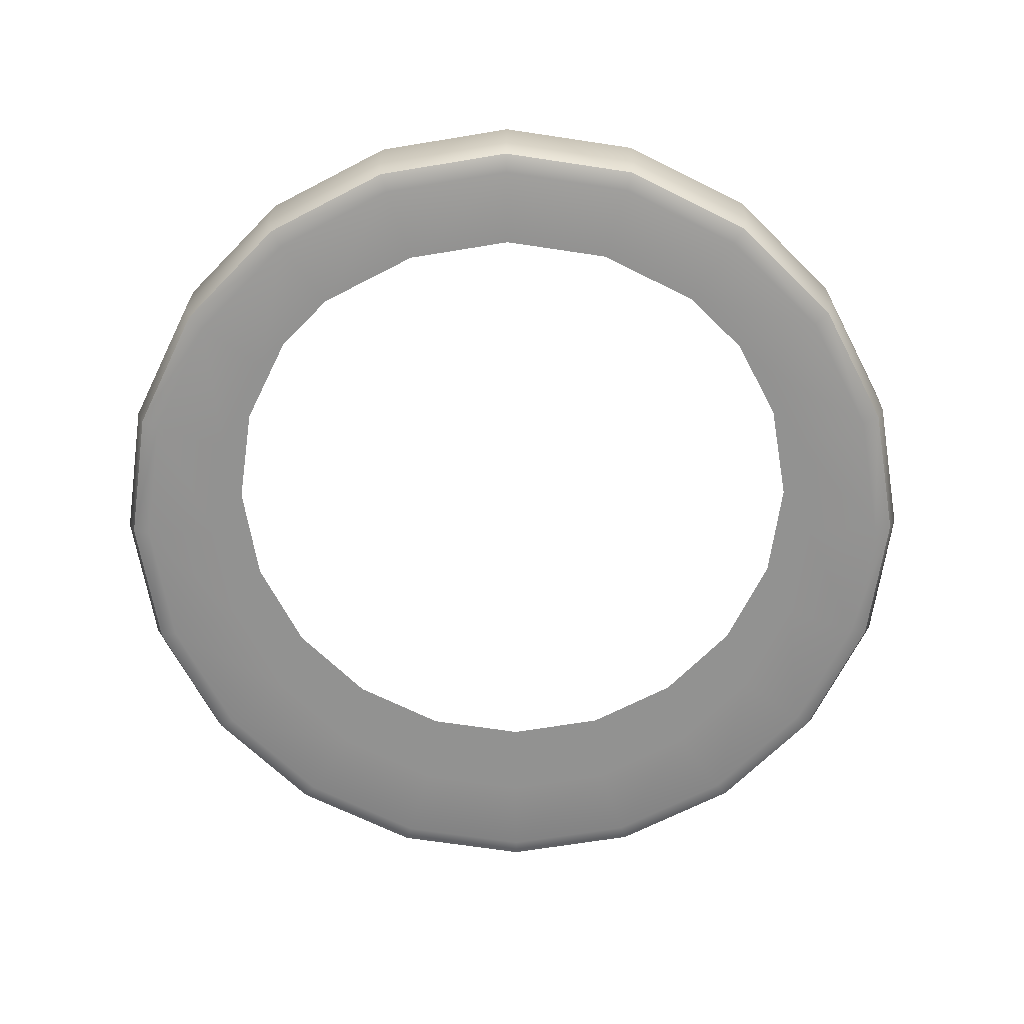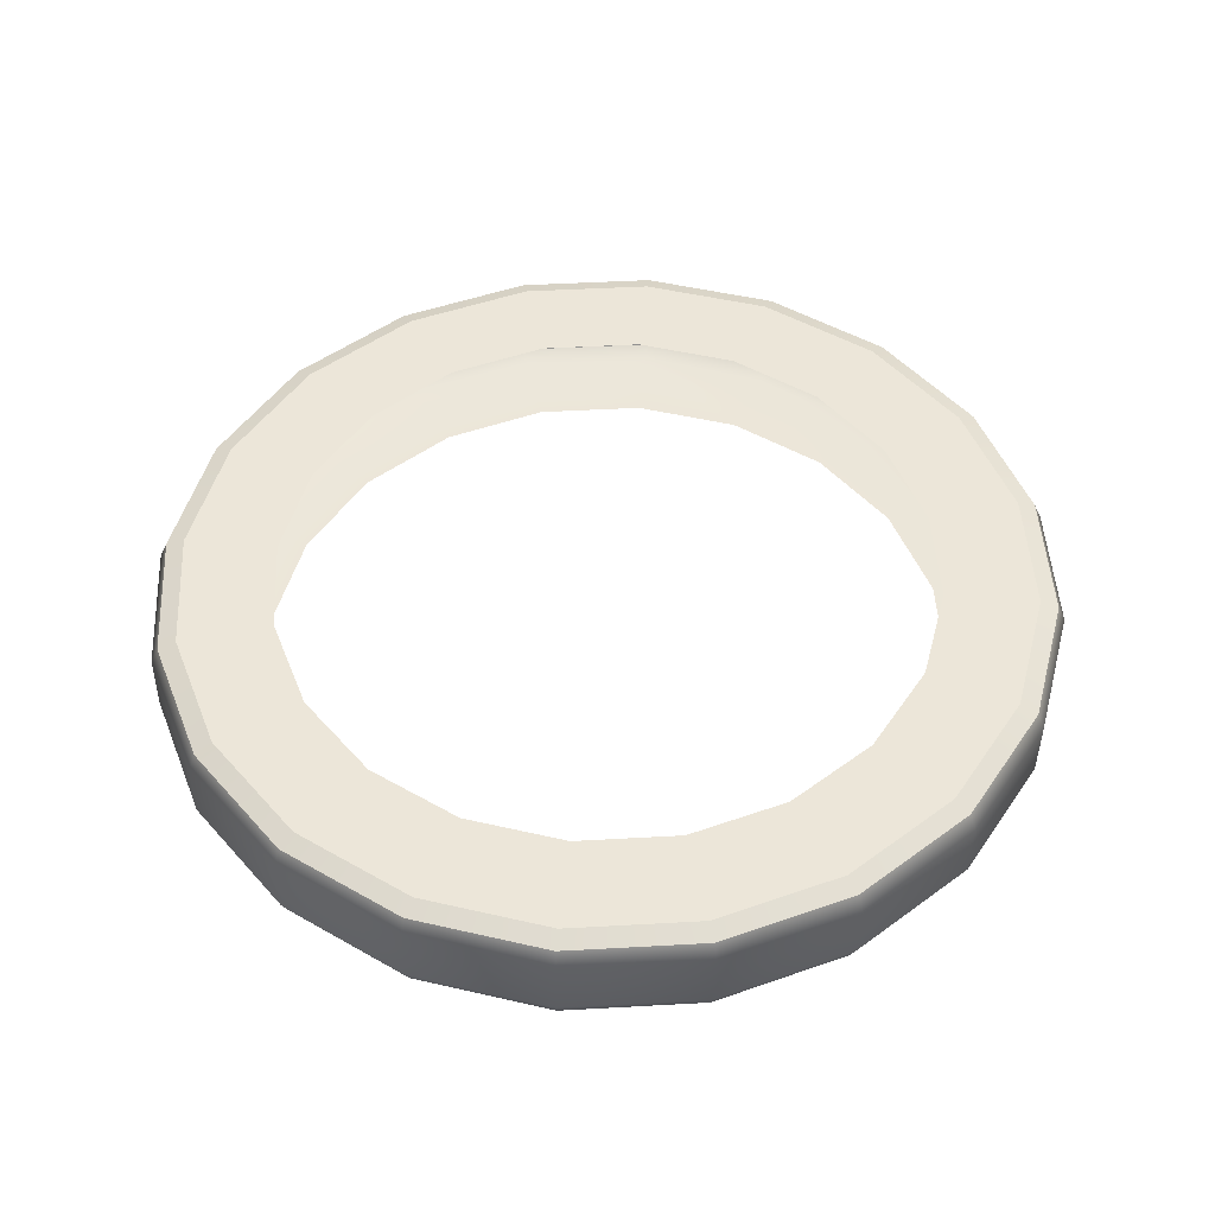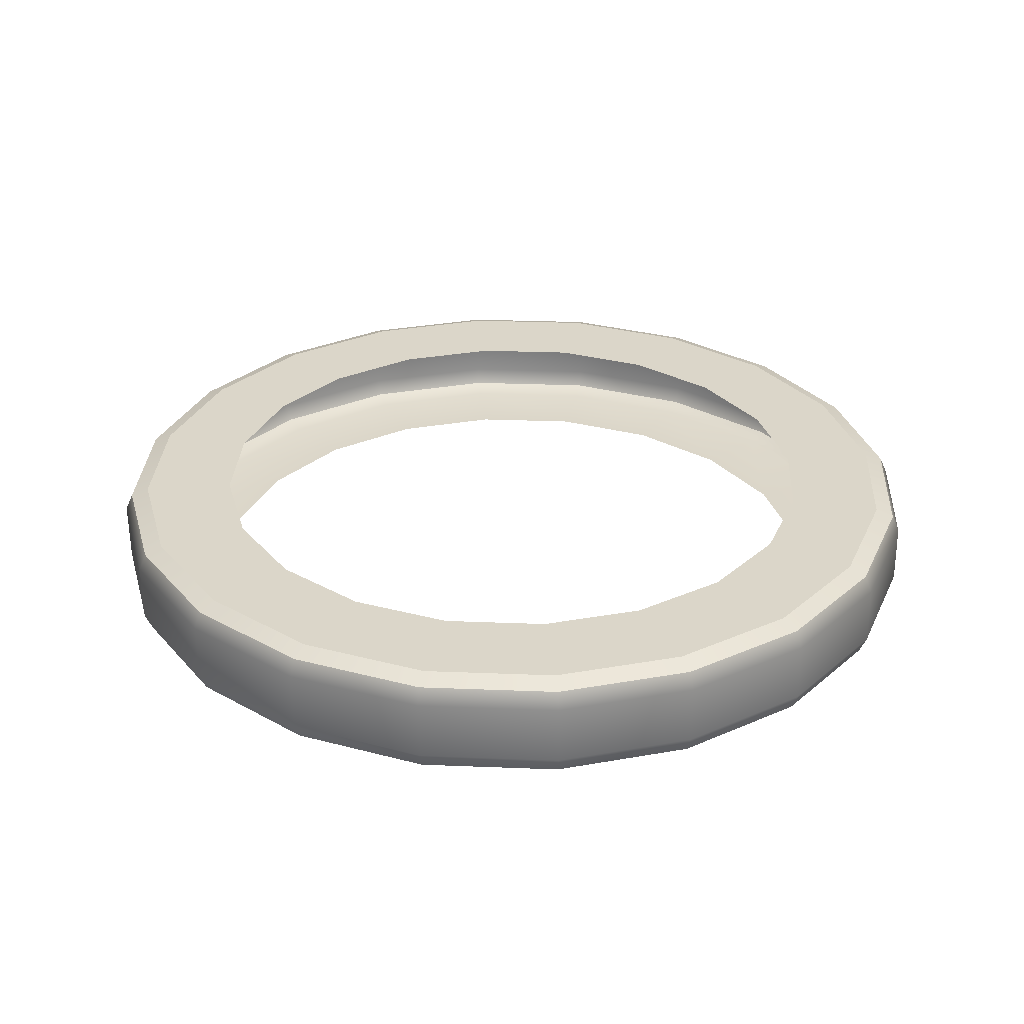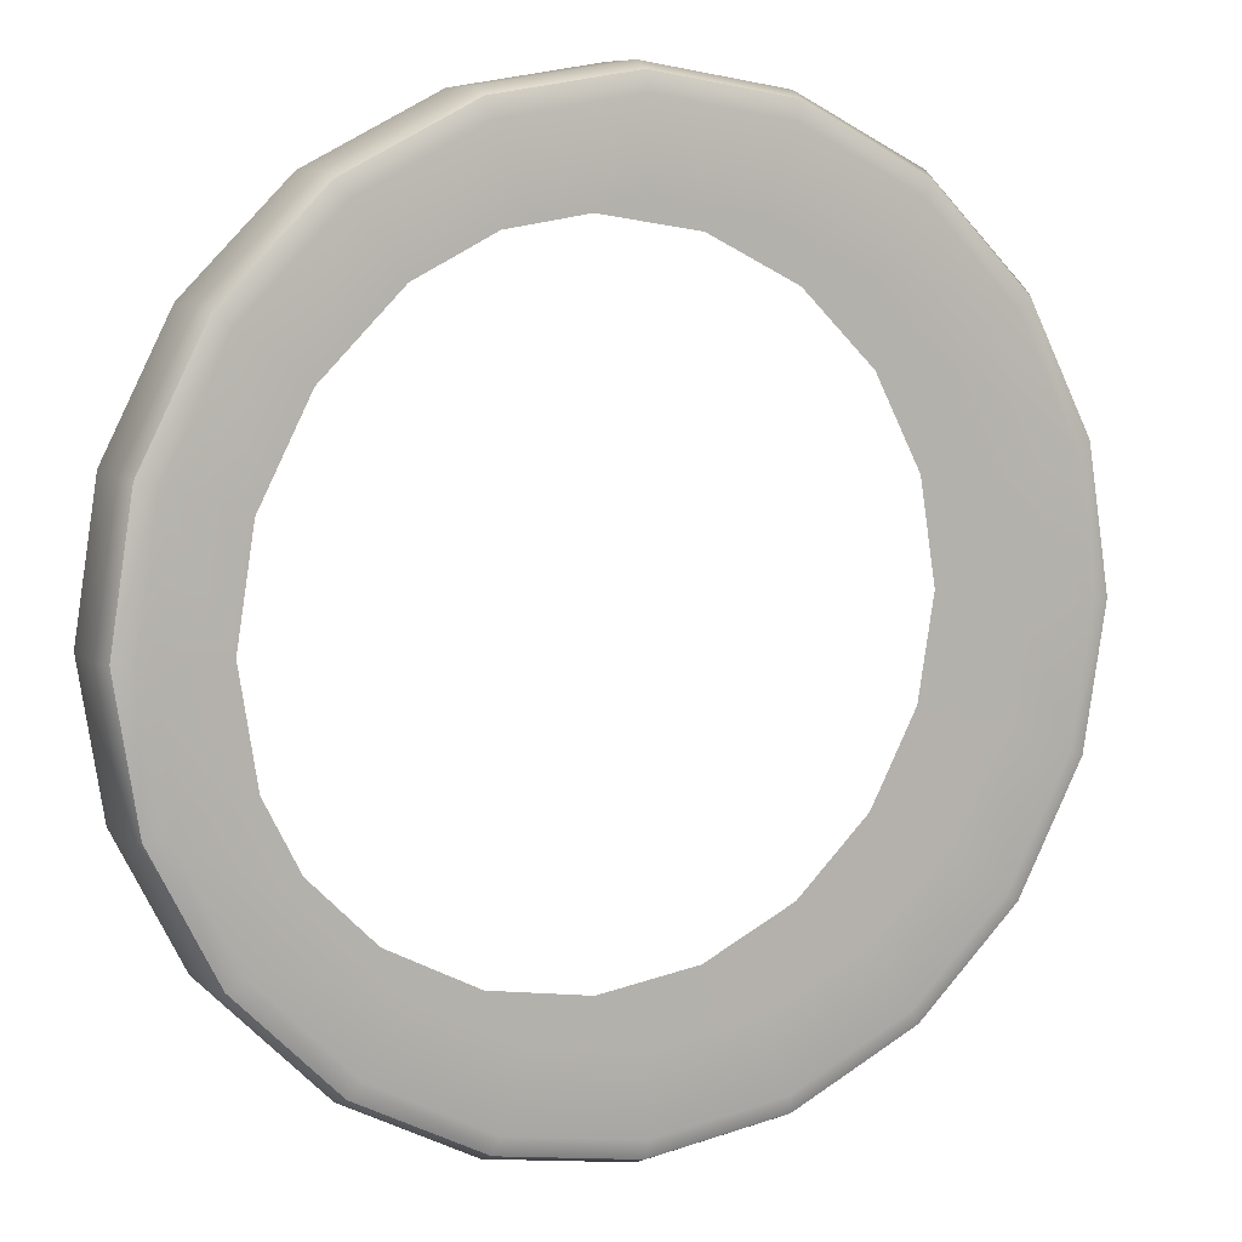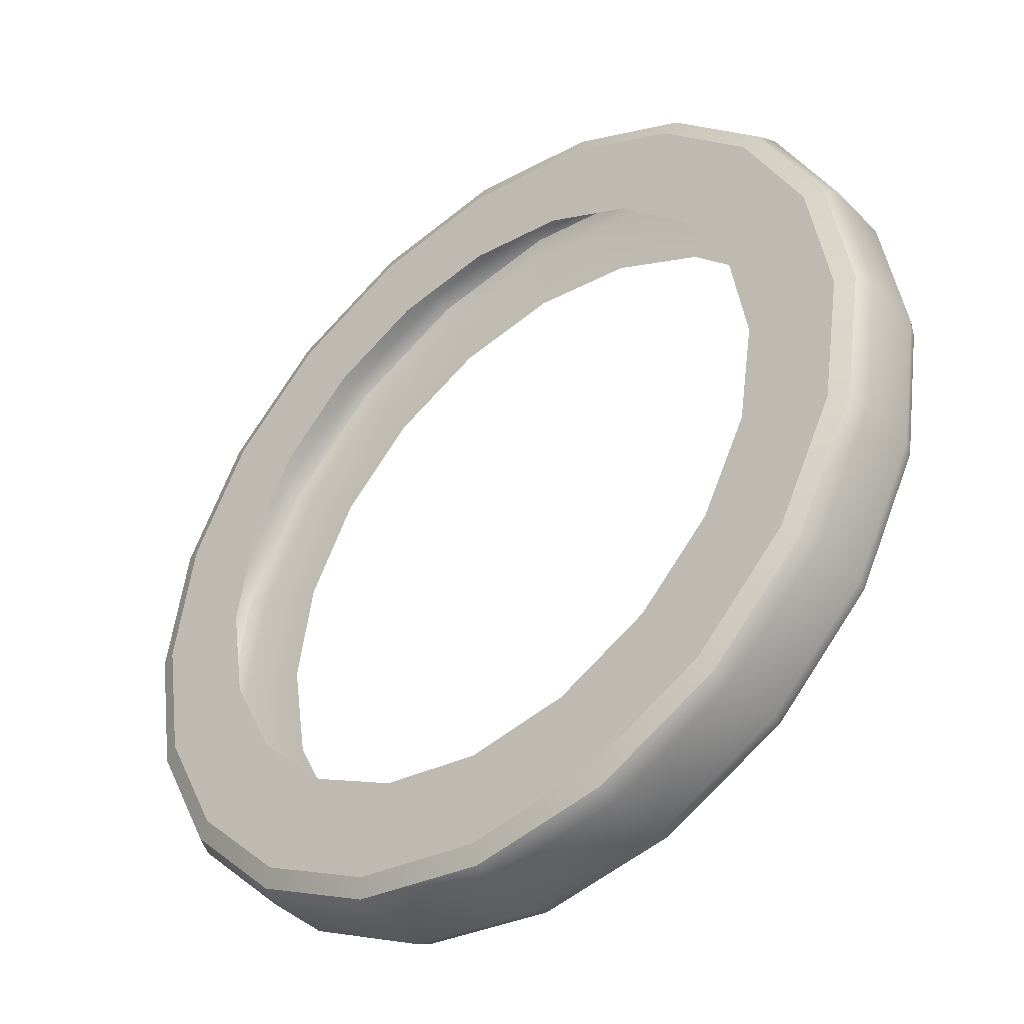
<metadata>
{"format":"obj","ext":"obj","renderer":"f3d","projection":"perspective","resolution":1024,"background":"white","views":[{"elev":-66.3,"azim":-161.4,"up":"+Z"},{"elev":48.3,"azim":-138.4,"up":"+Z"},{"elev":29.8,"azim":-41.7,"up":"+Z"},{"elev":8.6,"azim":155.5,"up":"+Y"},{"elev":-42.0,"azim":39.2,"up":"+Y"}]}
</metadata>
<code>
g Circle
v 0.7653 0.5605 -0.1201
v 0.625 0.4576 -0.1207
v 0.7345 0.2406 -0.1203
v 0.8995 0.2947 -0.1196
v 0.939 0.3077 -0.1035
v 0.7989 0.5852 -0.1041
v 0.8995 0.2947 -0.1196
v 0.7345 0.2406 -0.1203
v 0.7723 -8.345e-07 -0.1201
v 0.9457 -8.345e-07 -0.1194
v 0.9873 -8.345e-07 -0.1034
v 0.939 0.3077 -0.1035
v 0.5563 0.7715 -0.121
v 0.4543 0.6298 -0.1214
v 0.625 0.4576 -0.1207
v 0.7653 0.5605 -0.1201
v 0.7989 0.5852 -0.1041
v 0.5807 0.8055 -0.105
v 0.2929 0.9069 -0.122
v 0.2393 0.7404 -0.1222
v 0.4543 0.6298 -0.1214
v 0.5563 0.7715 -0.121
v 0.5807 0.8055 -0.105
v 0.3057 0.9469 -0.1061
v 0.001008 0.9536 -0.1232
v 0.001008 0.7785 -0.1232
v 0.2393 0.7404 -0.1222
v 0.2929 0.9069 -0.122
v 0.3057 0.9469 -0.1061
v 0.0009375 0.9957 -0.1073
v -0.2909 0.9069 -0.1243
v -0.2373 0.7404 -0.1241
v 0.001008 0.7785 -0.1232
v 0.001008 0.9536 -0.1232
v 0.0009375 0.9957 -0.1073
v -0.3039 0.9469 -0.1085
v -0.5543 0.7715 -0.1254
v -0.4523 0.6298 -0.125
v -0.2373 0.7404 -0.1241
v -0.2909 0.9069 -0.1243
v -0.3039 0.9469 -0.1085
v -0.5788 0.8055 -0.1096
v -0.7633 0.5605 -0.1262
v -0.6229 0.4576 -0.1256
v -0.4523 0.6298 -0.125
v -0.5543 0.7715 -0.1254
v -0.5788 0.8055 -0.1096
v -0.797 0.5852 -0.1104
v -0.8974 0.2947 -0.1267
v -0.7325 0.2406 -0.1261
v -0.6229 0.4576 -0.1256
v -0.7633 0.5605 -0.1262
v -0.797 0.5852 -0.1104
v -0.9371 0.3077 -0.111
v -0.9437 -8.345e-07 -0.1269
v -0.7702 -8.345e-07 -0.1262
v -0.7325 0.2406 -0.1261
v -0.8974 0.2947 -0.1267
v -0.9371 0.3077 -0.111
v -0.9854 -8.345e-07 -0.1112
v -0.8974 -0.2947 -0.1267
v -0.7325 -0.2406 -0.1261
v -0.7702 -8.345e-07 -0.1262
v -0.9437 -8.345e-07 -0.1269
v -0.9854 -8.345e-07 -0.1112
v -0.9371 -0.3077 -0.111
v -0.7633 -0.5605 -0.1262
v -0.6229 -0.4576 -0.1256
v -0.7325 -0.2406 -0.1261
v -0.8974 -0.2947 -0.1267
v -0.9371 -0.3077 -0.111
v -0.797 -0.5852 -0.1104
v -0.5543 -0.7715 -0.1254
v -0.4523 -0.6298 -0.125
v -0.6229 -0.4576 -0.1256
v -0.7633 -0.5605 -0.1262
v -0.797 -0.5852 -0.1104
v -0.5788 -0.8055 -0.1096
v -0.2909 -0.9069 -0.1243
v -0.2373 -0.7404 -0.1241
v -0.4523 -0.6298 -0.125
v -0.5543 -0.7715 -0.1254
v -0.5788 -0.8055 -0.1096
v -0.3039 -0.9469 -0.1085
v 0.001008 -0.9536 -0.1232
v 0.001008 -0.7785 -0.1232
v -0.2373 -0.7404 -0.1241
v -0.2909 -0.9069 -0.1243
v -0.3039 -0.9469 -0.1085
v 0.0009375 -0.9957 -0.1073
v 0.2929 -0.9069 -0.122
v 0.2393 -0.7404 -0.1222
v 0.001008 -0.7785 -0.1232
v 0.001008 -0.9536 -0.1232
v 0.0009375 -0.9957 -0.1073
v 0.3057 -0.9469 -0.1061
v 0.5563 -0.7715 -0.121
v 0.4543 -0.6298 -0.1214
v 0.2393 -0.7404 -0.1222
v 0.2929 -0.9069 -0.122
v 0.3057 -0.9469 -0.1061
v 0.5807 -0.8055 -0.105
v 0.7653 -0.5605 -0.1201
v 0.625 -0.4576 -0.1207
v 0.4543 -0.6298 -0.1214
v 0.5563 -0.7715 -0.121
v 0.5807 -0.8055 -0.105
v 0.7989 -0.5852 -0.1041
v 0.8995 -0.2947 -0.1196
v 0.7345 -0.2406 -0.1203
v 0.625 -0.4576 -0.1207
v 0.7653 -0.5605 -0.1201
v 0.7989 -0.5852 -0.1041
v 0.939 -0.3077 -0.1035
v 0.9457 -8.345e-07 -0.1194
v 0.7723 -8.345e-07 -0.1201
v 0.7345 -0.2406 -0.1203
v 0.8995 -0.2947 -0.1196
v 0.939 -0.3077 -0.1035
v 0.9873 -8.345e-07 -0.1034
v 0.9537 0.3131 0.07266
v 0.9854 -8.345e-07 0.1112
v 0.9371 0.3077 0.111
v 1.003 -8.345e-07 0.07286
v 0.9371 -0.3077 0.111
v 1.004 -8.345e-07 -0.06489
v 0.9553 0.3131 -0.06509
v 0.939 0.3077 -0.1035
v 0.9873 -8.345e-07 -0.1034
v 0.9553 -0.3131 -0.06509
v 0.939 -0.3077 -0.1035
v 0.9537 -0.3131 0.07266
v 0.797 -0.5852 0.1104
v 0.8127 -0.5955 -0.06565
v 0.7989 -0.5852 -0.1041
v 0.8112 -0.5955 0.0721
v 0.5788 -0.8055 0.1096
v 0.5907 -0.8196 -0.06653
v 0.5807 -0.8055 -0.105
v 0.5891 -0.8196 0.07122
v 0.3039 -0.9469 0.1085
v 0.3109 -0.9635 -0.06764
v 0.3057 -0.9469 -0.1061
v 0.3094 -0.9635 0.07011
v -0.0009394 -0.9957 0.1073
v 0.000762 -1.013 -0.06887
v 0.0009375 -0.9957 -0.1073
v -0.0007639 -1.013 0.06888
v -0.3057 -0.9469 0.1061
v -0.3094 -0.9635 -0.0701
v -0.3039 -0.9469 -0.1085
v -0.3109 -0.9635 0.06765
v -0.5807 -0.8055 0.105
v -0.5891 -0.8196 -0.07122
v -0.5788 -0.8055 -0.1096
v -0.5907 -0.8196 0.06653
v -0.7989 -0.5852 0.1041
v -0.8112 -0.5955 -0.0721
v -0.797 -0.5852 -0.1104
v -0.8127 -0.5955 0.06565
v -0.939 -0.3077 0.1035
v -0.9537 -0.3131 -0.07266
v -0.9371 -0.3077 -0.111
v -0.9553 -0.3131 0.06509
v -0.9873 -8.345e-07 0.1034
v -1.003 -8.345e-07 -0.07286
v -0.9854 -8.345e-07 -0.1112
v -1.004 -8.345e-07 0.06489
v -0.939 0.3077 0.1035
v -0.9537 0.3131 -0.07266
v -0.9371 0.3077 -0.111
v -0.9553 0.3131 0.06509
v -0.7989 0.5852 0.1041
v -0.8112 0.5955 -0.0721
v -0.797 0.5852 -0.1104
v -0.8127 0.5955 0.06565
v -0.5807 0.8055 0.105
v -0.5891 0.8196 -0.07122
v -0.5788 0.8055 -0.1096
v -0.5907 0.8196 0.06653
v -0.3057 0.9469 0.1061
v -0.3094 0.9635 -0.0701
v -0.3039 0.9469 -0.1085
v -0.3109 0.9635 0.06765
v -0.0009394 0.9957 0.1073
v 0.000762 1.013 -0.06887
v 0.0009375 0.9957 -0.1073
v -0.0007639 1.013 0.06888
v 0.3039 0.9469 0.1085
v 0.3109 0.9635 -0.06764
v 0.3057 0.9469 -0.1061
v 0.3094 0.9635 0.07011
v 0.5788 0.8055 0.1096
v 0.5907 0.8196 -0.06653
v 0.5807 0.8055 -0.105
v 0.5891 0.8196 0.07122
v 0.797 0.5852 0.1104
v 0.8127 0.5955 -0.06565
v 0.7989 0.5852 -0.1041
v 0.8112 0.5955 0.0721
v 0.9371 0.3077 0.111
v 0.9537 0.3131 0.07266
v 0.9553 0.3131 -0.06509
v 0.939 0.3077 -0.1035
v 0.8974 0.2947 0.1267
v 0.6976 0.2291 0.1259
v 0.5933 0.4358 0.1255
v 0.7633 0.5605 0.1262
v 0.9437 -8.345e-07 0.1269
v 0.7336 -8.345e-07 0.1261
v 0.6976 0.2291 0.1259
v 0.8974 0.2947 0.1267
v 0.7633 0.5605 0.1262
v 0.5933 0.4358 0.1255
v 0.4308 0.5999 0.1249
v 0.5543 0.7715 0.1254
v 0.5543 0.7715 0.1254
v 0.4308 0.5999 0.1249
v 0.226 0.7052 0.1241
v 0.2909 0.9069 0.1243
v 0.2909 0.9069 0.1243
v 0.226 0.7052 0.1241
v -0.00101 0.7415 0.1232
v -0.00101 0.9536 0.1232
v -0.00101 0.9536 0.1232
v -0.00101 0.7415 0.1232
v -0.228 0.7052 0.1223
v -0.2929 0.9069 0.122
v -0.2929 0.9069 0.122
v -0.228 0.7052 0.1223
v -0.4328 0.5999 0.1215
v -0.5563 0.7715 0.121
v -0.5563 0.7715 0.121
v -0.4328 0.5999 0.1215
v -0.5953 0.4358 0.1208
v -0.7653 0.5605 0.1201
v -0.7653 0.5605 0.1201
v -0.5953 0.4358 0.1208
v -0.6996 0.2291 0.1204
v -0.8995 0.2947 0.1196
v -0.8995 0.2947 0.1196
v -0.6996 0.2291 0.1204
v -0.7356 -8.345e-07 0.1203
v -0.9457 -8.345e-07 0.1194
v -0.9457 -8.345e-07 0.1194
v -0.7356 -8.345e-07 0.1203
v -0.6996 -0.2291 0.1204
v -0.8995 -0.2947 0.1196
v -0.8995 -0.2947 0.1196
v -0.6996 -0.2291 0.1204
v -0.5953 -0.4358 0.1208
v -0.7653 -0.5605 0.1201
v -0.7653 -0.5605 0.1201
v -0.5953 -0.4358 0.1208
v -0.4328 -0.5999 0.1215
v -0.5563 -0.7715 0.121
v -0.5563 -0.7715 0.121
v -0.4328 -0.5999 0.1215
v -0.228 -0.7052 0.1223
v -0.2929 -0.9069 0.122
v -0.2929 -0.9069 0.122
v -0.228 -0.7052 0.1223
v -0.00101 -0.7415 0.1232
v -0.00101 -0.9536 0.1232
v -0.00101 -0.9536 0.1232
v -0.00101 -0.7415 0.1232
v 0.226 -0.7052 0.1241
v 0.2909 -0.9069 0.1243
v 0.2909 -0.9069 0.1243
v 0.226 -0.7052 0.1241
v 0.4308 -0.5999 0.1249
v 0.5543 -0.7715 0.1254
v 0.5543 -0.7715 0.1254
v 0.4308 -0.5999 0.1249
v 0.5933 -0.4358 0.1255
v 0.7633 -0.5605 0.1262
v 0.7633 -0.5605 0.1262
v 0.5933 -0.4358 0.1255
v 0.6976 -0.2291 0.1259
v 0.8974 -0.2947 0.1267
v 0.8974 -0.2947 0.1267
v 0.6976 -0.2291 0.1259
v 0.7336 -8.345e-07 0.1261
v 0.9437 -8.345e-07 0.1269
v 0.8974 -0.2947 0.1267
v 0.9437 -8.345e-07 0.1269
v 0.9854 -8.345e-07 0.1112
v 0.9371 -0.3077 0.111
v 0.9371 0.3077 0.111
v 0.7633 -0.5605 0.1262
v 0.8974 0.2947 0.1267
v 0.797 -0.5852 0.1104
v 0.797 0.5852 0.1104
v 0.5543 -0.7715 0.1254
v 0.7633 0.5605 0.1262
v 0.5788 -0.8055 0.1096
v 0.5788 0.8055 0.1096
v 0.2909 -0.9069 0.1243
v 0.5543 0.7715 0.1254
v 0.3039 -0.9469 0.1085
v 0.3039 0.9469 0.1085
v -0.00101 -0.9536 0.1232
v 0.2909 0.9069 0.1243
v -0.0009394 -0.9957 0.1073
v -0.0009394 0.9957 0.1073
v -0.2929 -0.9069 0.122
v -0.00101 0.9536 0.1232
v -0.3057 -0.9469 0.1061
v -0.3057 0.9469 0.1061
v -0.5563 -0.7715 0.121
v -0.2929 0.9069 0.122
v -0.5807 -0.8055 0.105
v -0.5807 0.8055 0.105
v -0.7653 -0.5605 0.1201
v -0.5563 0.7715 0.121
v -0.7989 -0.5852 0.1041
v -0.7989 0.5852 0.1041
v -0.8995 -0.2947 0.1196
v -0.7653 0.5605 0.1201
v -0.939 -0.3077 0.1035
v -0.939 0.3077 0.1035
v -0.9457 -8.345e-07 0.1194
v -0.8995 0.2947 0.1196
v -0.9873 -8.345e-07 0.1034
g Circle_0
f 3 2 1
f 4 3 1
f 4 1 5
f 1 6 5
f 9 8 7
f 10 9 7
f 11 10 7
f 12 11 7
f 15 14 13
f 16 15 13
f 16 13 17
f 13 18 17
f 21 20 19
f 22 21 19
f 22 19 23
f 19 24 23
f 27 26 25
f 28 27 25
f 28 25 29
f 25 30 29
f 33 32 31
f 34 33 31
f 34 31 35
f 31 36 35
f 39 38 37
f 40 39 37
f 40 37 41
f 37 42 41
f 45 44 43
f 46 45 43
f 46 43 47
f 43 48 47
f 51 50 49
f 52 51 49
f 52 49 53
f 49 54 53
f 57 56 55
f 58 57 55
f 58 55 59
f 55 60 59
f 63 62 61
f 64 63 61
f 64 61 65
f 61 66 65
f 69 68 67
f 70 69 67
f 70 67 71
f 67 72 71
f 75 74 73
f 76 75 73
f 76 73 77
f 73 78 77
f 81 80 79
f 82 81 79
f 82 79 83
f 79 84 83
f 87 86 85
f 88 87 85
f 88 85 89
f 85 90 89
f 93 92 91
f 94 93 91
f 94 91 95
f 91 96 95
f 99 98 97
f 100 99 97
f 100 97 101
f 97 102 101
f 105 104 103
f 106 105 103
f 106 103 107
f 103 108 107
f 111 110 109
f 112 111 109
f 112 109 113
f 109 114 113
f 117 116 115
f 118 117 115
f 119 118 115
f 120 119 115
f 123 122 121
f 122 124 121
f 124 122 125
f 121 124 126
f 127 121 126
f 127 126 128
f 126 129 128
f 126 130 129
f 126 124 130
f 130 131 129
f 132 124 125
f 124 132 130
f 132 125 133
f 131 130 134
f 130 132 134
f 135 131 134
f 136 132 133
f 132 136 134
f 136 133 137
f 135 134 138
f 134 136 138
f 139 135 138
f 140 136 137
f 136 140 138
f 140 137 141
f 139 138 142
f 138 140 142
f 143 139 142
f 144 140 141
f 140 144 142
f 144 141 145
f 143 142 146
f 142 144 146
f 147 143 146
f 148 144 145
f 144 148 146
f 148 145 149
f 147 146 150
f 146 148 150
f 151 147 150
f 152 148 149
f 148 152 150
f 152 149 153
f 151 150 154
f 150 152 154
f 155 151 154
f 156 152 153
f 152 156 154
f 156 153 157
f 155 154 158
f 154 156 158
f 159 155 158
f 160 156 157
f 156 160 158
f 160 157 161
f 159 158 162
f 158 160 162
f 163 159 162
f 164 160 161
f 160 164 162
f 164 161 165
f 163 162 166
f 162 164 166
f 167 163 166
f 168 164 165
f 164 168 166
f 168 165 169
f 167 166 170
f 166 168 170
f 171 167 170
f 172 168 169
f 168 172 170
f 172 169 173
f 171 170 174
f 170 172 174
f 175 171 174
f 176 172 173
f 172 176 174
f 176 173 177
f 175 174 178
f 174 176 178
f 179 175 178
f 180 176 177
f 176 180 178
f 180 177 181
f 179 178 182
f 178 180 182
f 183 179 182
f 184 180 181
f 180 184 182
f 184 181 185
f 183 182 186
f 182 184 186
f 187 183 186
f 188 184 185
f 184 188 186
f 188 185 189
f 187 186 190
f 186 188 190
f 191 187 190
f 192 188 189
f 188 192 190
f 192 189 193
f 191 190 194
f 190 192 194
f 195 191 194
f 196 192 193
f 192 196 194
f 196 193 197
f 195 194 198
f 194 196 198
f 199 195 198
f 200 196 197
f 196 200 198
f 200 197 201
f 202 200 201
f 200 202 203
f 198 200 203
f 199 198 203
f 204 199 203
f 207 206 205
f 208 207 205
f 211 210 209
f 212 211 209
f 215 214 213
f 216 215 213
f 219 218 217
f 220 219 217
f 223 222 221
f 224 223 221
f 227 226 225
f 228 227 225
f 231 230 229
f 232 231 229
f 235 234 233
f 236 235 233
f 239 238 237
f 240 239 237
f 243 242 241
f 244 243 241
f 247 246 245
f 248 247 245
f 251 250 249
f 252 251 249
f 255 254 253
f 256 255 253
f 259 258 257
f 260 259 257
f 263 262 261
f 264 263 261
f 267 266 265
f 268 267 265
f 271 270 269
f 272 271 269
f 275 274 273
f 276 275 273
f 279 278 277
f 280 279 277
f 283 282 281
f 284 283 281
f 287 286 285
f 288 287 285
f 286 287 289
f 288 285 290
f 291 286 289
f 292 288 290
f 289 293 291
f 292 290 294
f 293 295 291
f 296 292 294
f 293 297 295
f 296 294 298
f 297 299 295
f 300 296 298
f 297 301 299
f 300 298 302
f 301 303 299
f 304 300 302
f 301 305 303
f 304 302 306
f 305 307 303
f 308 304 306
f 305 309 307
f 308 306 310
f 309 311 307
f 312 308 310
f 309 313 311
f 312 310 314
f 313 315 311
f 316 312 314
f 313 317 315
f 316 314 318
f 317 319 315
f 320 316 318
f 317 321 319
f 320 318 322
f 321 323 319
f 324 320 322
f 324 322 323
f 321 324 323

</code>
